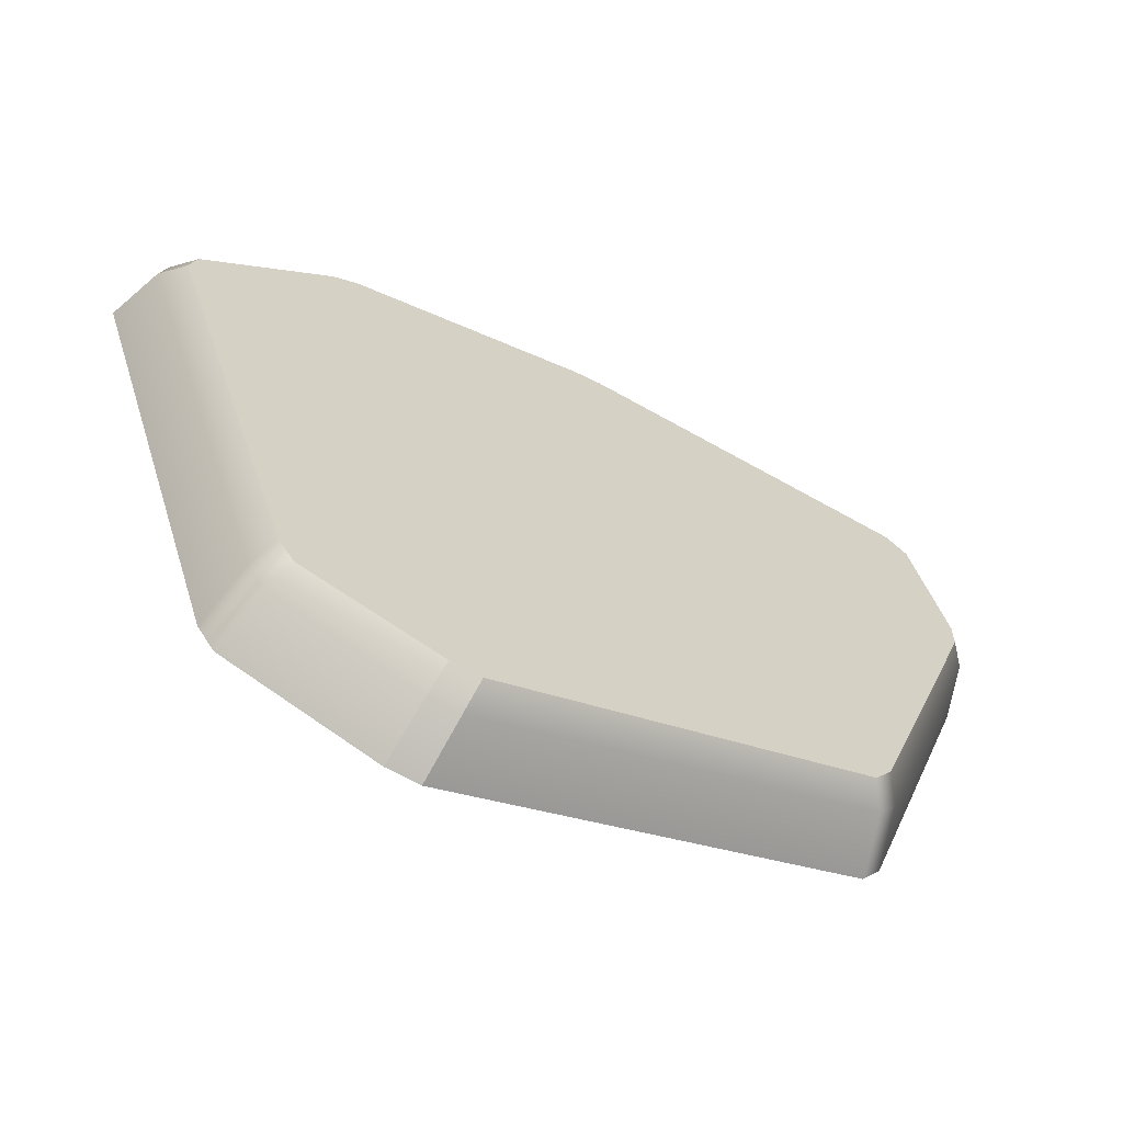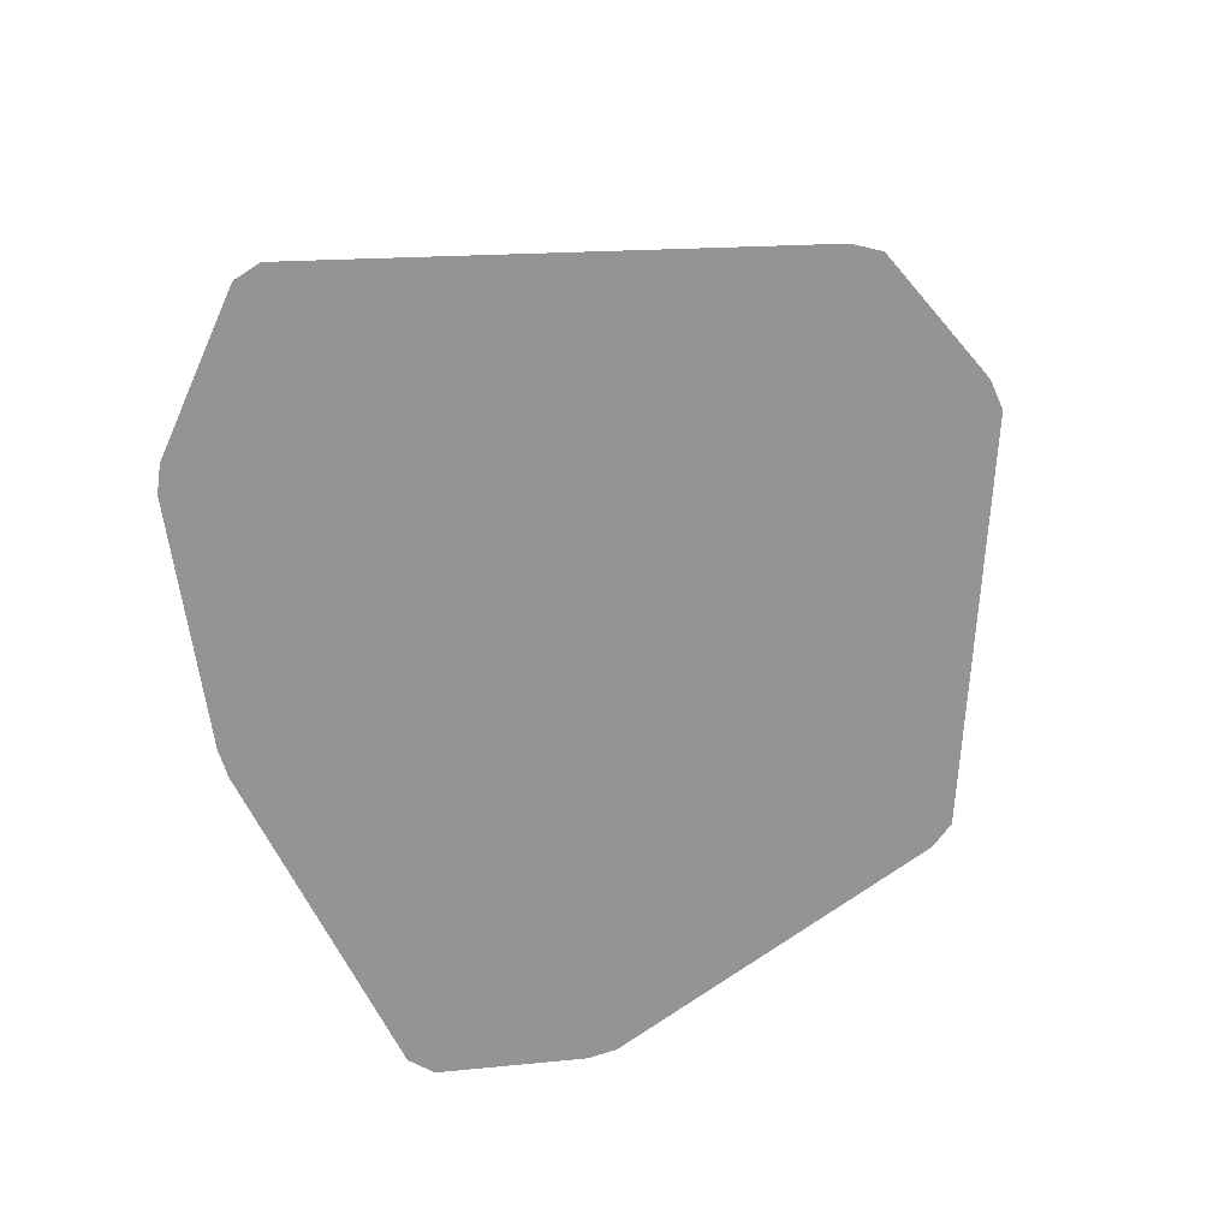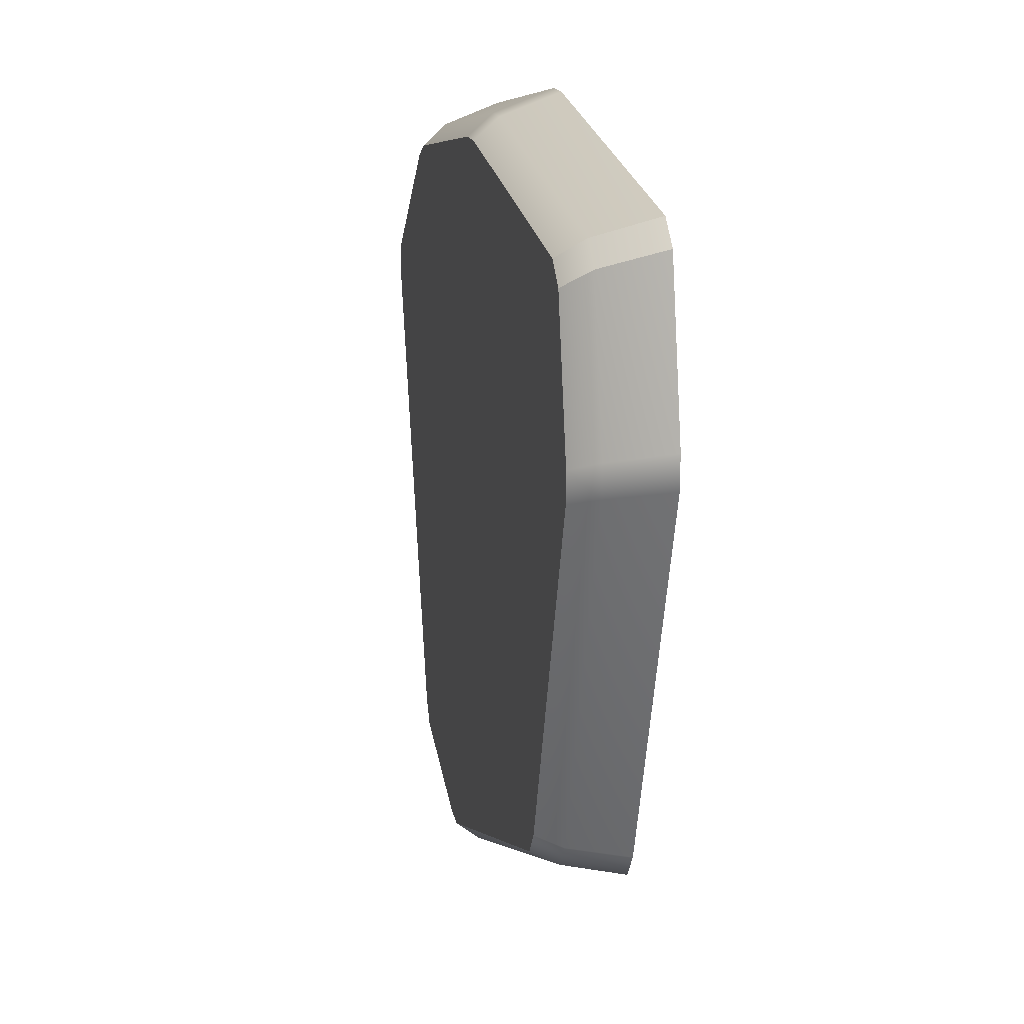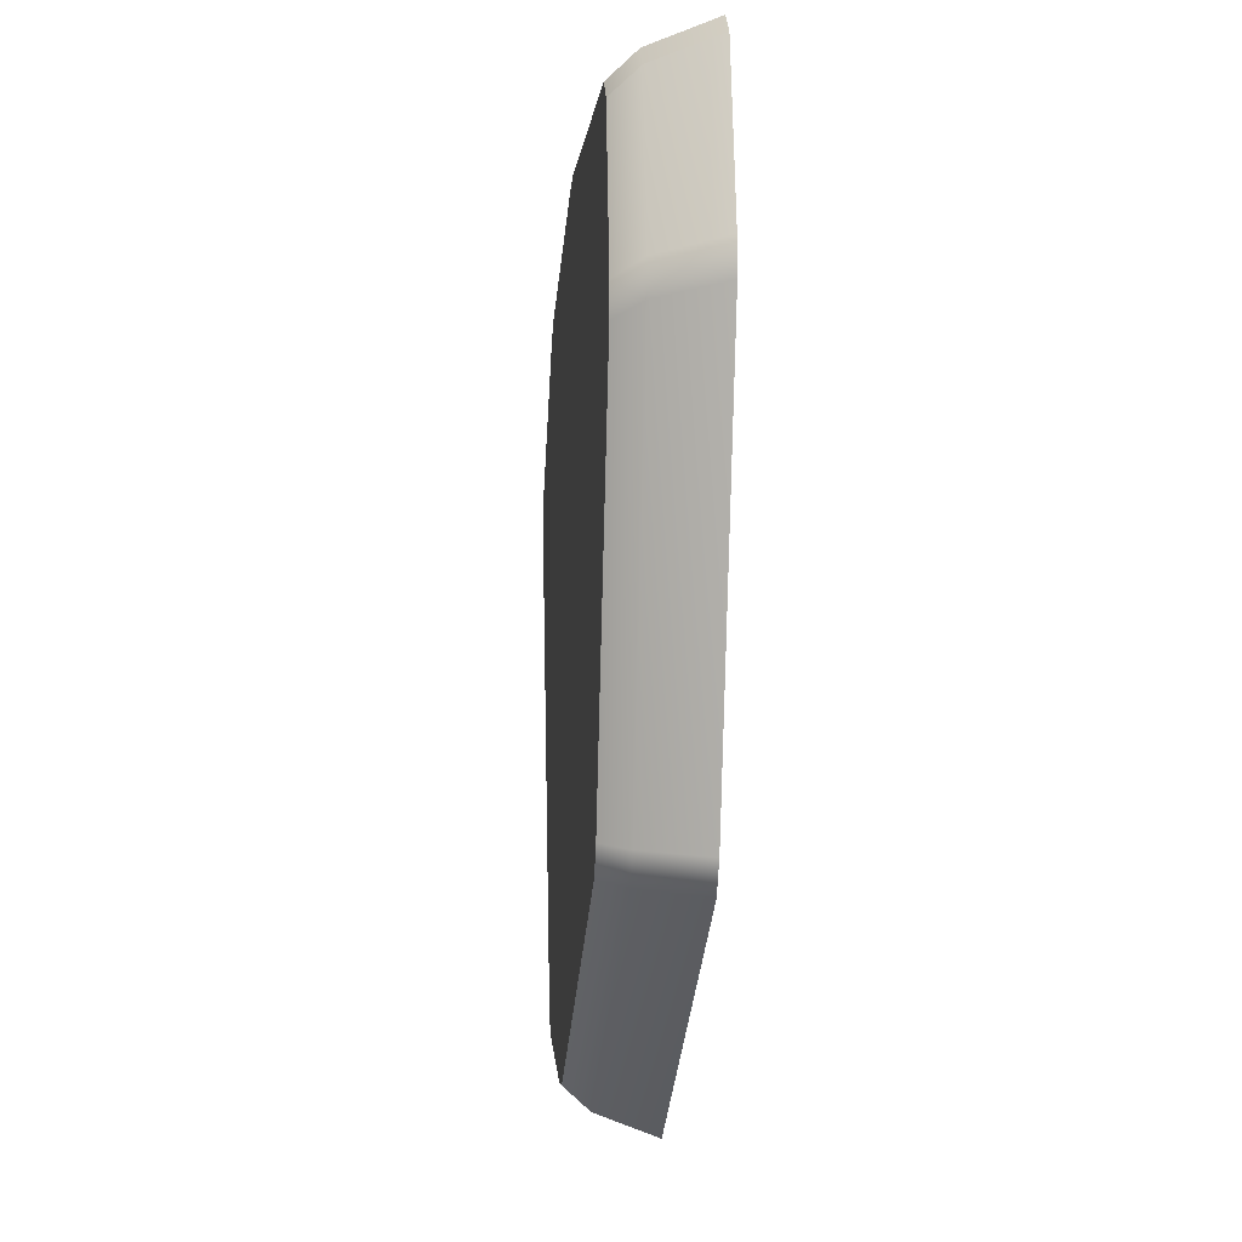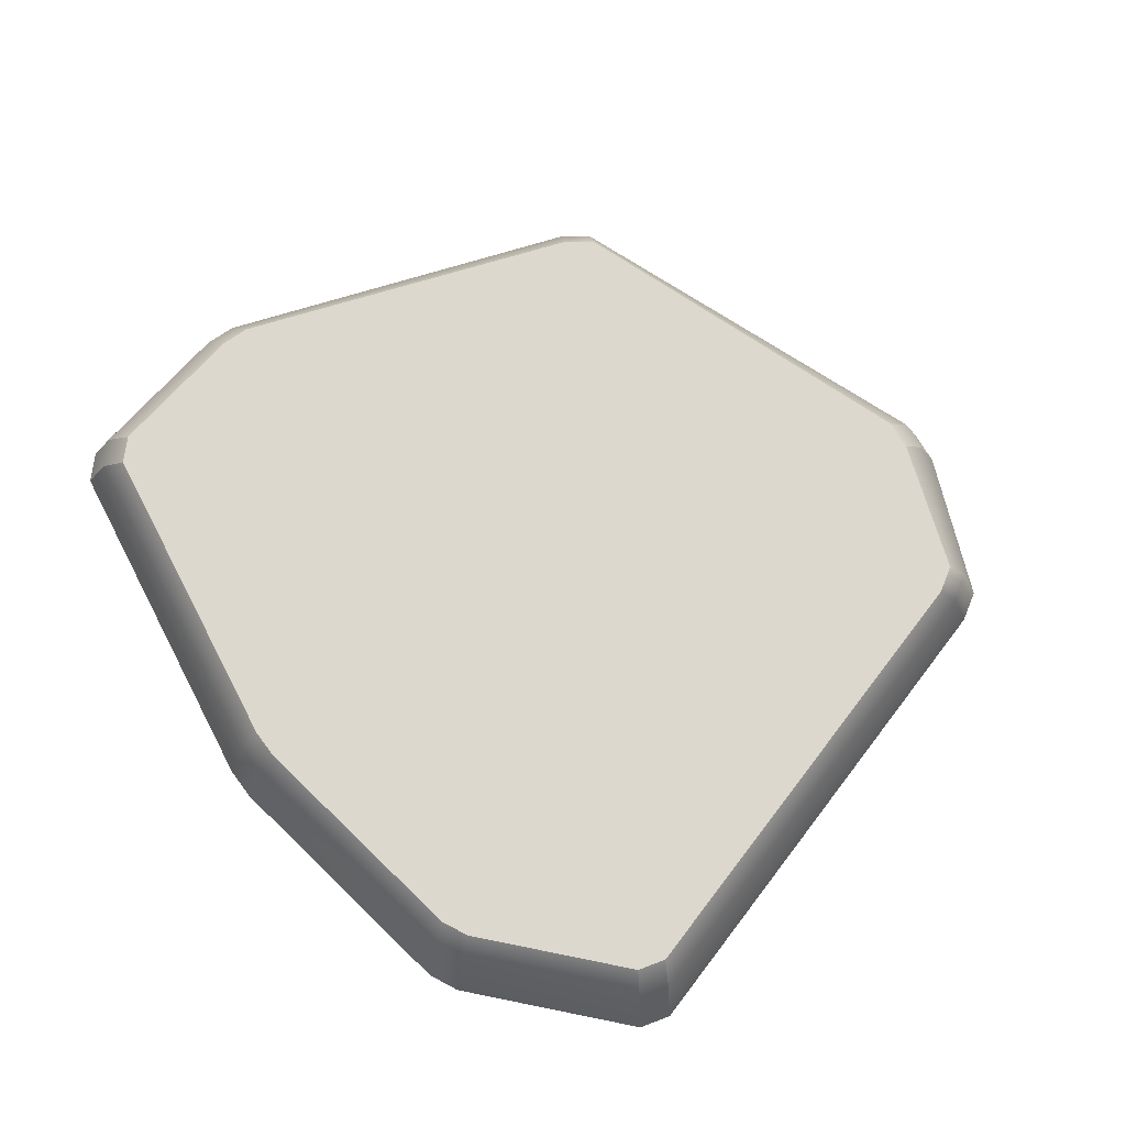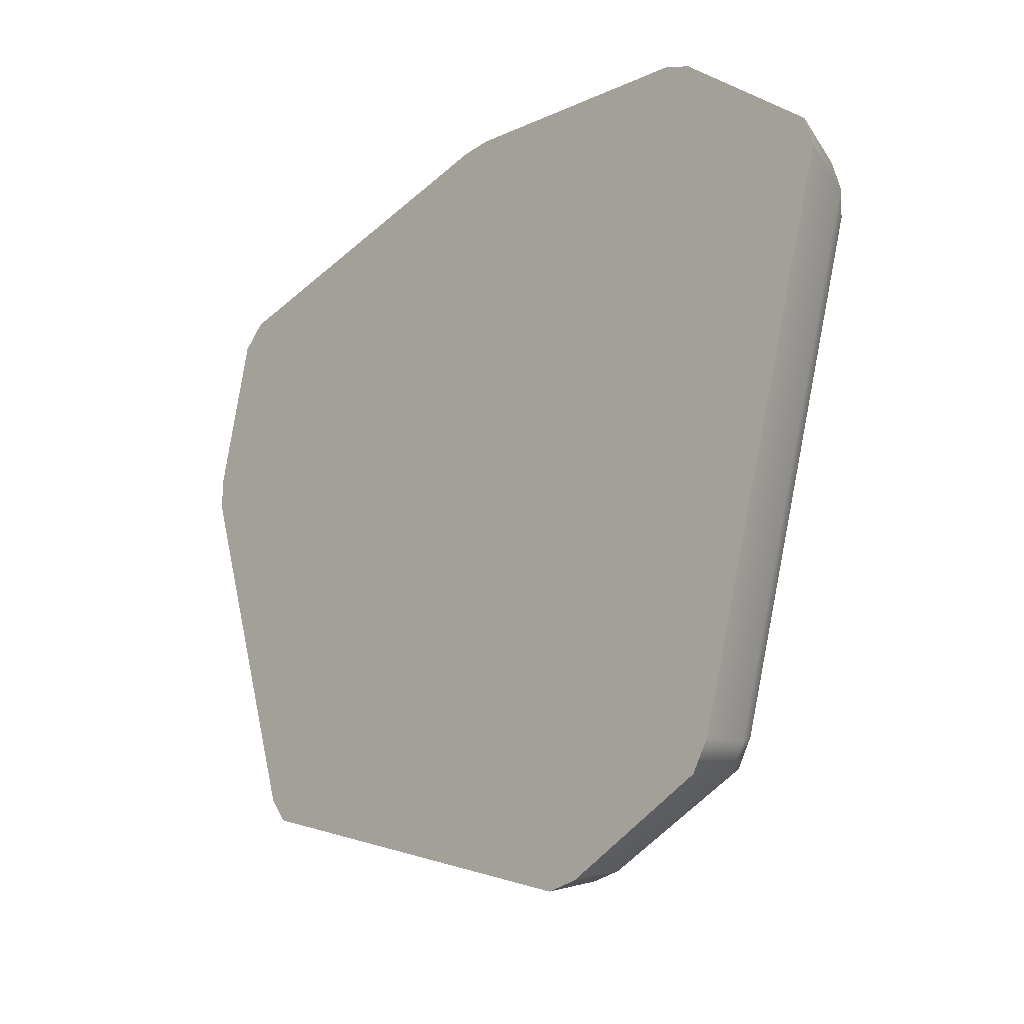
<metadata>
{"format":"obj","ext":"obj","renderer":"f3d","projection":"perspective","resolution":1024,"background":"white","views":[{"elev":-64.8,"azim":152.8,"up":"+Z"},{"elev":-66.9,"azim":108.8,"up":"+Y"},{"elev":17.4,"azim":-101.9,"up":"+Z"},{"elev":-10.4,"azim":-94.7,"up":"+Z"},{"elev":72.6,"azim":54.5,"up":"+Y"},{"elev":-25.1,"azim":48.8,"up":"+Z"}]}
</metadata>
<code>
g default
v -0.01674 -0.05079 -0.06537
v -0.01858 0.07347 -0.06578
v -0.6585 -0.05079 0.4995
v -0.6229 -0.05079 0.5324
v -0.5995 0.07347 0.4455
v -0.5672 0.07347 0.4753
v 0.4161 -0.05079 0.5111
v 0.3728 -0.05079 0.533
v 0.334 0.07347 0.4758
v 0.3732 0.07347 0.456
v -0.4709 0.07347 -0.3286
v -0.4454 0.07347 -0.3643
v -0.5233 -0.05079 -0.3485
v -0.4951 -0.05079 -0.3879
v 0.3631 0.07347 -0.4568
v 0.3398 0.07347 -0.494
v 0.3792 -0.05079 -0.5385
v 0.405 -0.05079 -0.4974
v 0.1143 0.07347 -0.5603
v 0.1393 0.07347 -0.5629
v 0.09559 0.07347 -0.5668
v 0.13 -0.05079 -0.6239
v 0.1094 -0.05079 -0.6311
v 0.1577 -0.05079 -0.6268
v -0.04884 -0.05079 0.5872
v -0.02588 -0.05079 0.6069
v -0.07438 -0.05079 0.6081
v -0.04764 0.07347 0.5249
v -0.07075 0.07347 0.5438
v -0.02685 0.07347 0.5427
v -0.6314 0.07347 0.2017
v -0.6461 0.07347 0.1886
v -0.6467 0.07347 0.2325
v -0.6938 -0.05079 0.2301
v -0.7106 -0.05079 0.2641
v -0.7101 -0.05079 0.2156
v 0.6259 -0.05079 0.3148
v 0.6254 -0.05079 0.2837
v 0.6384 -0.05079 0.2679
v 0.5627 0.07347 0.2501
v 0.5631 0.07347 0.2783
v 0.5744 0.07347 0.2359
v 0.1025 0.03673 -0.5989
v -0.4702 0.03673 -0.3761
v -0.4971 0.03673 -0.3385
v -0.6781 0.03673 0.2021
v -0.6787 0.03673 0.2483
v -0.629 0.03673 0.4725
v -0.595 0.03673 0.5038
v -0.07256 0.03673 0.5759
v -0.02636 0.03673 0.5748
v 0.3534 0.03673 0.5044
v 0.3946 0.03673 0.4836
v 0.5945 0.03673 0.2965
v 0.6064 0.03673 0.2519
v 0.3841 0.03673 -0.4771
v 0.3595 0.03673 -0.5163
v 0.1485 0.03673 -0.5949
g pCube2
f 6 49 50 29
f 44 12 21 43
f 10 53 54 41
f 33 47 48 5
f 58 20 16 57
f 30 51 52 9
f 2 28 30 9 10 41 40
f 11 45 46 32
f 42 55 56 15
f 5 6 29 28 2 31 33
f 13 14 23 22 1 34 36
f 20 19 2 40 42 15 16
f 26 25 1 38 37 7 8
f 32 31 2 19 21 12 11
f 35 34 1 25 27 4 3
f 39 38 1 22 24 17 18
f 48 49 6 5
f 52 53 10 9
f 11 12 44 45
f 16 15 56 57
f 21 20 58 43
f 50 51 30 29
f 33 32 46 47
f 54 55 42 41
f 19 20 21
f 22 23 24
f 25 26 27
f 28 29 30
f 31 32 33
f 34 35 36
f 37 38 39
f 40 41 42
f 14 44 43 23
f 45 44 14 13
f 46 45 13 36
f 47 46 36 35
f 48 47 35 3
f 3 4 49 48
f 50 49 4 27
f 27 26 51 50
f 52 51 26 8
f 8 7 53 52
f 54 53 7 37
f 37 39 55 54
f 56 55 39 18
f 57 56 18 17
f 24 58 57 17
f 43 58 24 23

</code>
